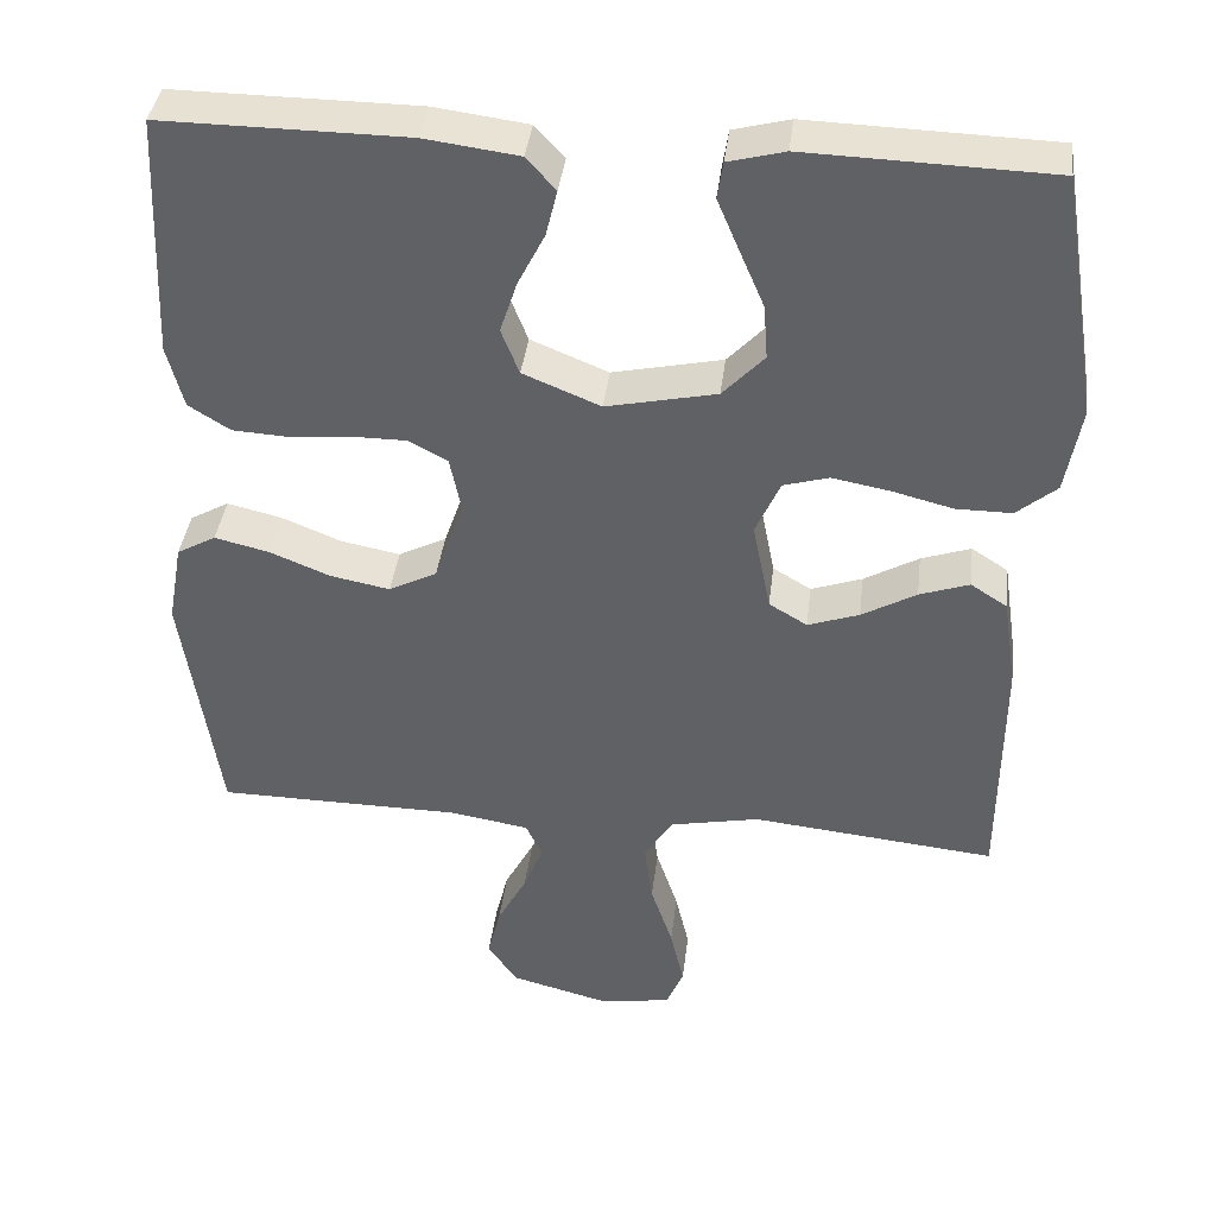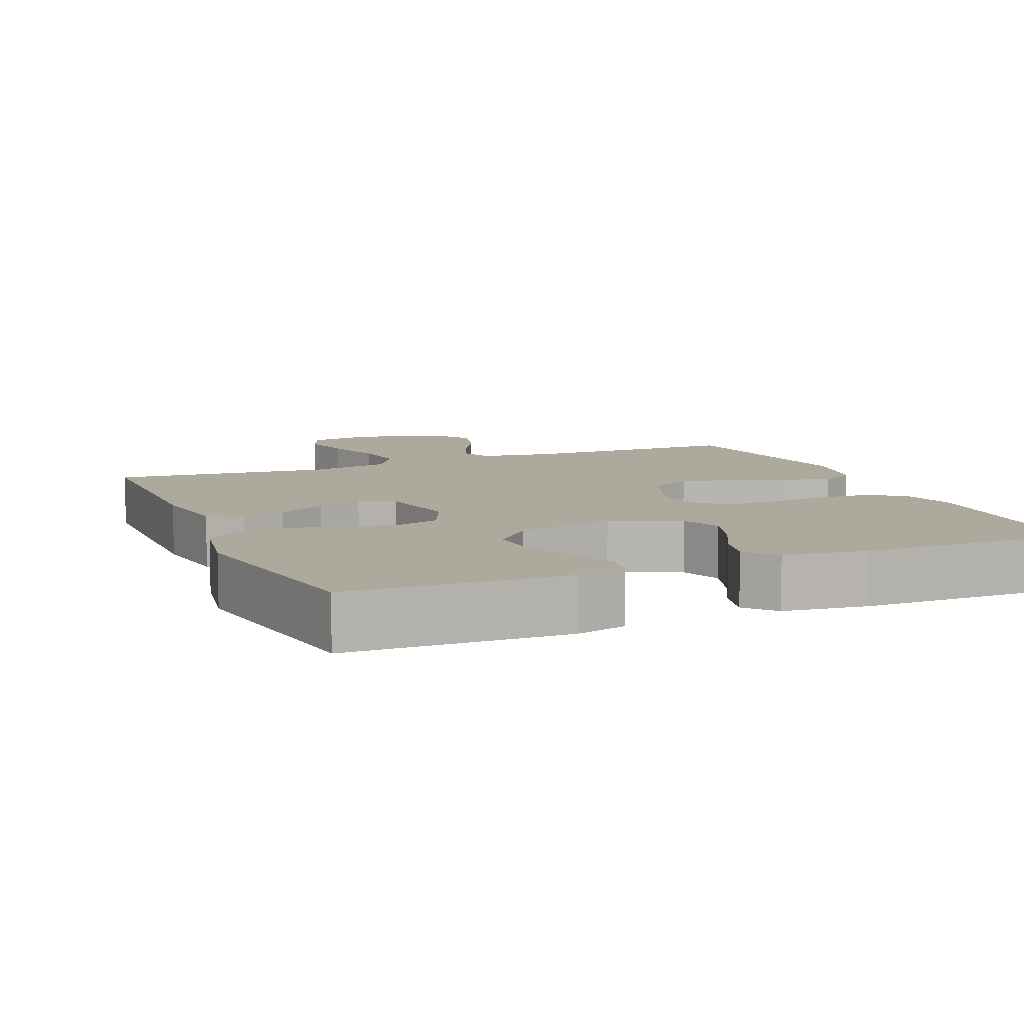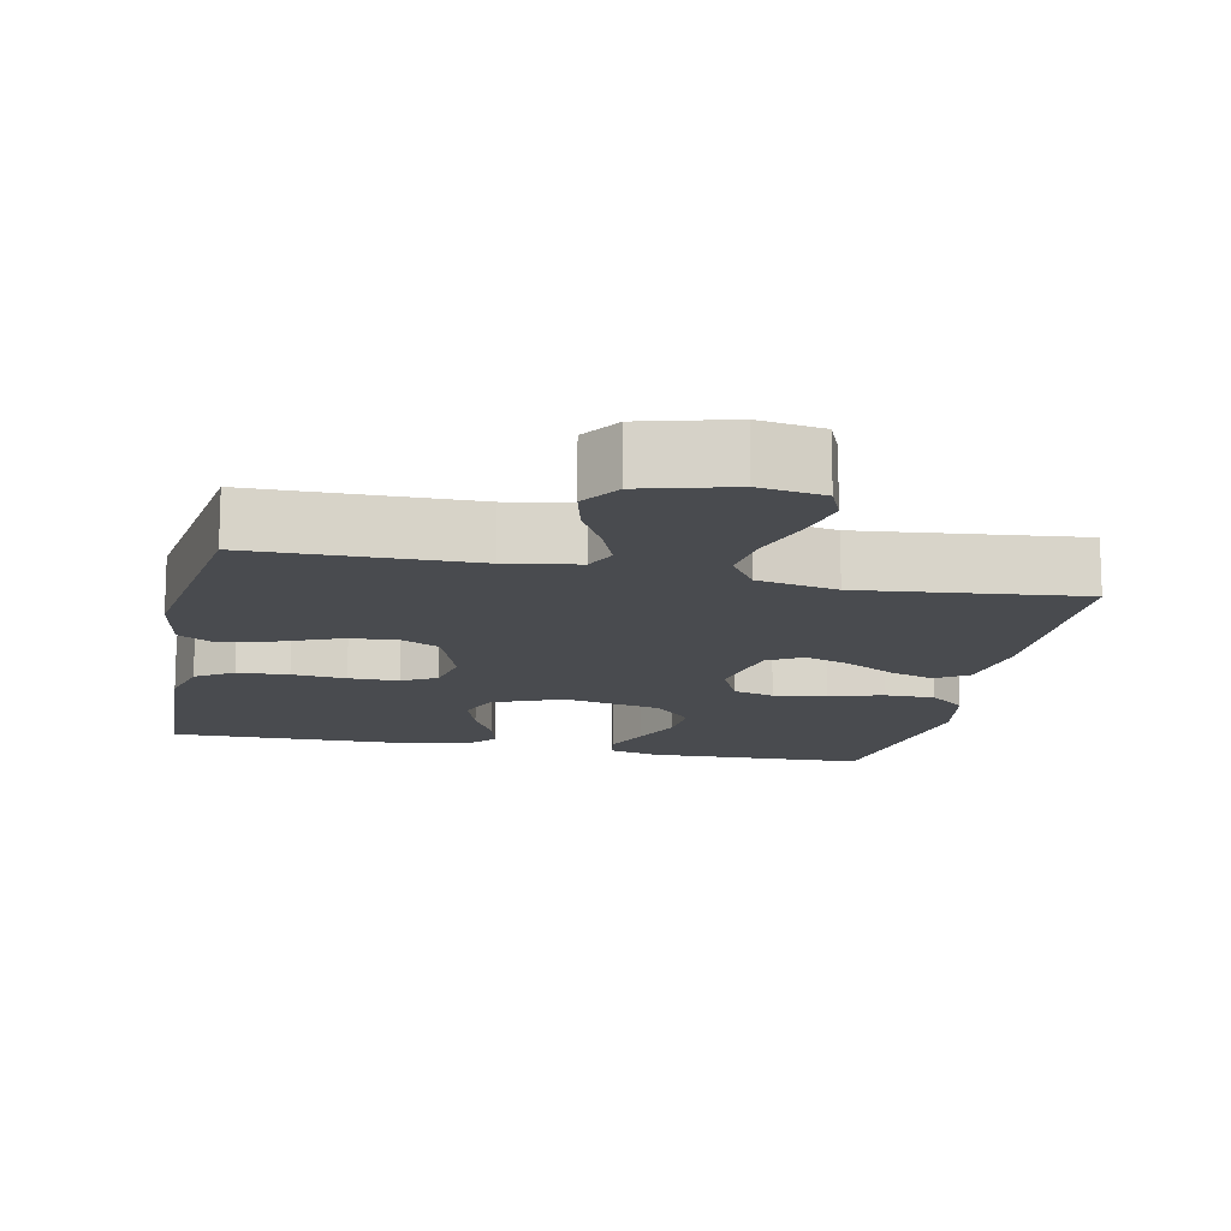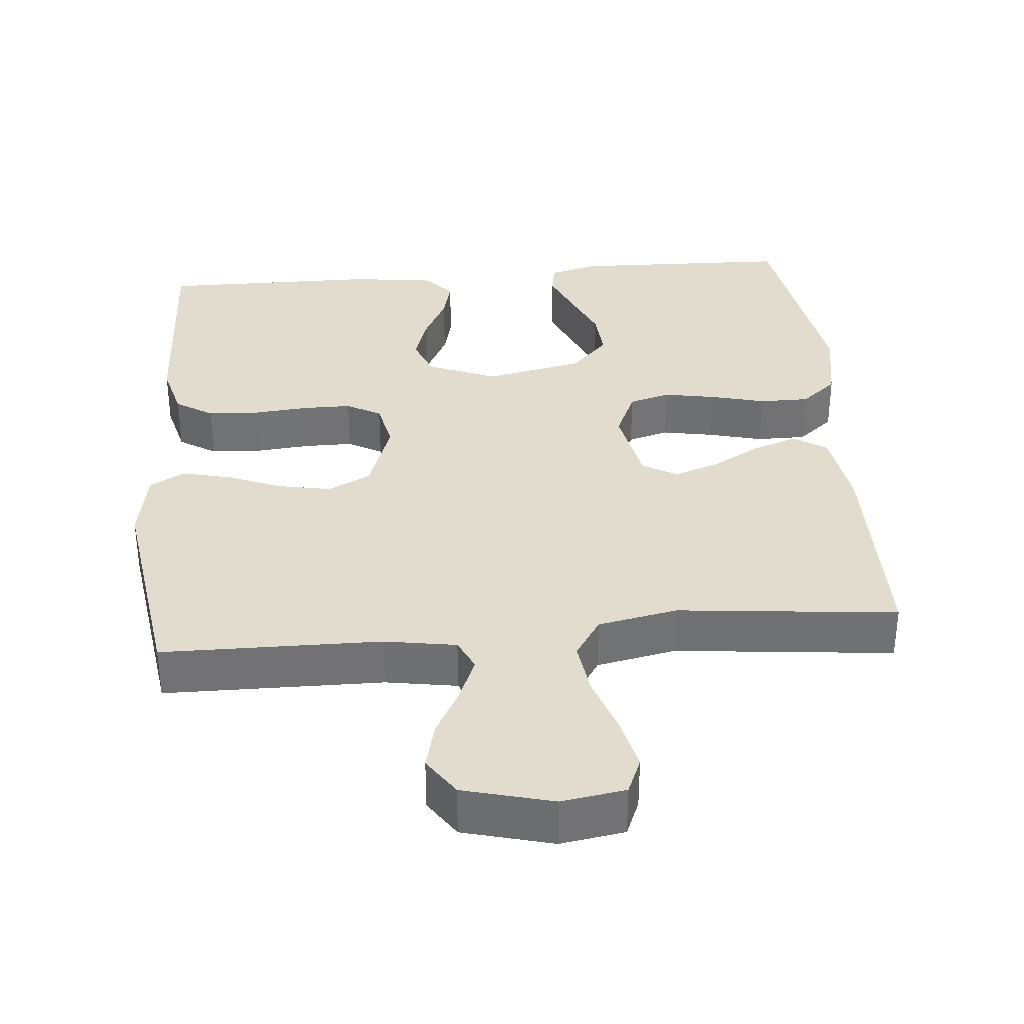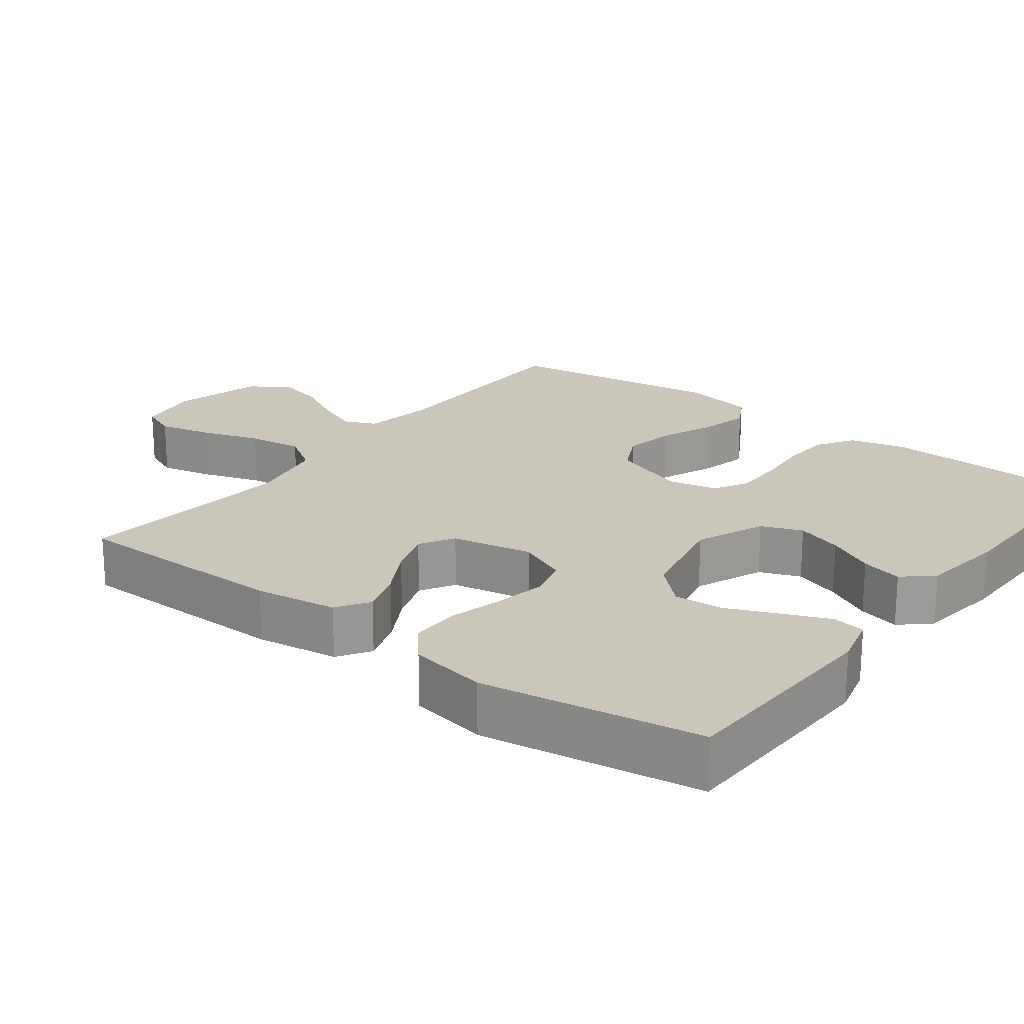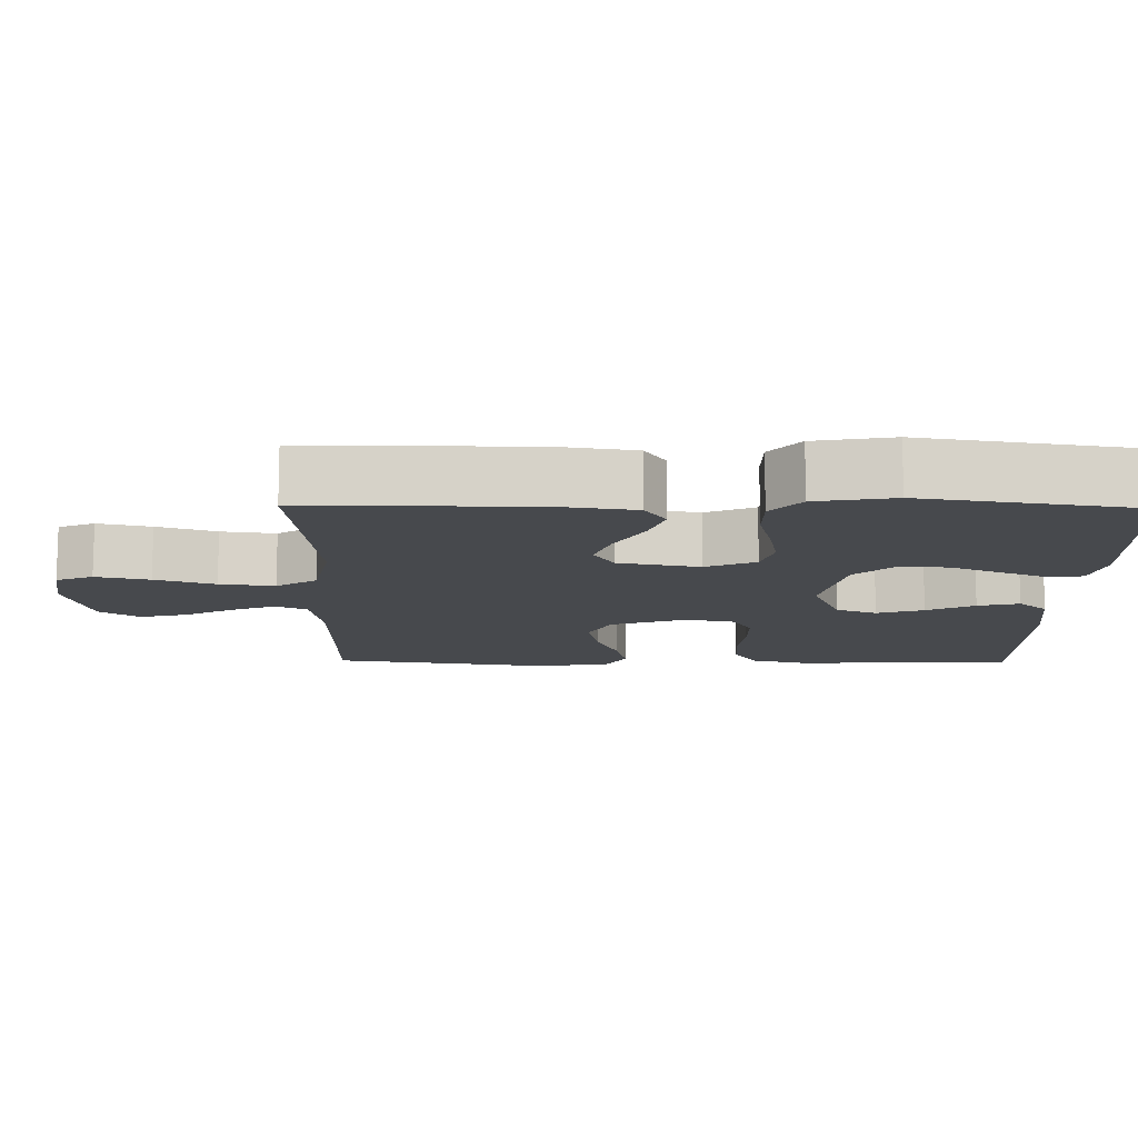
<metadata>
{"format":"obj","ext":"obj","renderer":"f3d","projection":"perspective","resolution":1024,"background":"white","views":[{"elev":39.2,"azim":-173.1,"up":"+Z"},{"elev":8.9,"azim":-22.7,"up":"+Y"},{"elev":-14.1,"azim":168.4,"up":"+Y"},{"elev":34.7,"azim":175.0,"up":"+Y"},{"elev":21.2,"azim":-52.6,"up":"+Y"},{"elev":-12.1,"azim":-90.8,"up":"+Y"}]}
</metadata>
<code>
v -0.5 0.07 0.5
v -0.2 0.07 0.509
v -0.131 0.07 0.491
v -0.124 0.07 0.446
v -0.151 0.07 0.382
v -0.181 0.07 0.312
v -0.186 0.07 0.245
v -0.135 0.07 0.191
v 0 0.07 0.162
v 0.095 0.07 0.201
v 0.117 0.07 0.257
v 0.096 0.07 0.321
v 0.063 0.07 0.386
v 0.049 0.07 0.443
v 0.085 0.07 0.483
v 0.2 0.07 0.498
v 0.5 0.07 0.5
v 0.513 0.07 0.2
v 0.493 0.07 0.123
v 0.442 0.07 0.091
v 0.372 0.07 0.087
v 0.298 0.07 0.094
v 0.23 0.07 0.094
v 0.183 0.07 0.068
v 0.169 0.07 0
v 0.205 0.07 -0.103
v 0.264 0.07 -0.133
v 0.337 0.07 -0.119
v 0.411 0.07 -0.089
v 0.478 0.07 -0.073
v 0.526 0.07 -0.1
v 0.544 0.07 -0.2
v 0.5 0.07 -0.5
v 0.2 0.07 -0.503
v 0.102 0.07 -0.519
v 0.082 0.07 -0.562
v 0.106 0.07 -0.622
v 0.142 0.07 -0.689
v 0.158 0.07 -0.754
v 0.122 0.07 -0.807
v 0 0.07 -0.839
v -0.088 0.07 -0.825
v -0.109 0.07 -0.775
v -0.092 0.07 -0.702
v -0.065 0.07 -0.621
v -0.055 0.07 -0.546
v -0.091 0.07 -0.491
v -0.2 0.07 -0.469
v -0.5 0.07 -0.5
v -0.502 0.07 -0.2
v -0.485 0.07 -0.087
v -0.44 0.07 -0.058
v -0.379 0.07 -0.079
v -0.312 0.07 -0.117
v -0.249 0.07 -0.139
v -0.202 0.07 -0.111
v -0.18 0.07 0
v -0.21 0.07 0.068
v -0.266 0.07 0.084
v -0.337 0.07 0.071
v -0.412 0.07 0.052
v -0.48 0.07 0.052
v -0.529 0.07 0.093
v -0.548 0.07 0.2
v -0.5 0 0.5
v -0.2 0 0.509
v -0.131 0 0.491
v -0.124 0 0.446
v -0.151 0 0.382
v -0.181 0 0.312
v -0.186 0 0.245
v -0.135 0 0.191
v 0 0 0.162
v 0.095 0 0.201
v 0.117 0 0.257
v 0.096 0 0.321
v 0.063 0 0.386
v 0.049 0 0.443
v 0.085 0 0.483
v 0.2 0 0.498
v 0.5 0 0.5
v 0.513 0 0.2
v 0.493 0 0.123
v 0.442 0 0.091
v 0.372 0 0.087
v 0.298 0 0.094
v 0.23 0 0.094
v 0.183 0 0.068
v 0.169 0 0
v 0.205 0 -0.103
v 0.264 0 -0.133
v 0.337 0 -0.119
v 0.411 0 -0.089
v 0.478 0 -0.073
v 0.526 0 -0.1
v 0.544 0 -0.2
v 0.5 0 -0.5
v 0.2 0 -0.503
v 0.102 0 -0.519
v 0.082 0 -0.562
v 0.106 0 -0.622
v 0.142 0 -0.689
v 0.158 0 -0.754
v 0.122 0 -0.807
v 0 0 -0.839
v -0.088 0 -0.825
v -0.109 0 -0.775
v -0.092 0 -0.702
v -0.065 0 -0.621
v -0.055 0 -0.546
v -0.091 0 -0.491
v -0.2 0 -0.469
v -0.5 0 -0.5
v -0.502 0 -0.2
v -0.485 0 -0.087
v -0.44 0 -0.058
v -0.379 0 -0.079
v -0.312 0 -0.117
v -0.249 0 -0.139
v -0.202 0 -0.111
v -0.18 0 0
v -0.21 0 0.068
v -0.266 0 0.084
v -0.337 0 0.071
v -0.412 0 0.052
v -0.48 0 0.052
v -0.529 0 0.093
v -0.548 0 0.2
f 4 5 6
f 3 4 6
f 2 3 6
f 1 2 6
f 64 1 6
f 63 64 6
f 62 63 6
f 61 62 6
f 60 61 6
f 59 60 6 7
f 58 59 7 8
f 57 58 8 9
f 56 57 9 10
f 52 53 54
f 51 52 54
f 50 51 54
f 49 50 54
f 48 49 54
f 47 48 54 55
f 46 47 55 56
f 43 44 45
f 42 43 45
f 41 42 45
f 40 41 45
f 39 40 45
f 38 39 45
f 37 38 45
f 36 37 45 46
f 46 56 10
f 36 46 10
f 35 36 10
f 32 33 34
f 31 32 34
f 30 31 34
f 29 30 34
f 28 29 34
f 27 28 34 35
f 20 21 22
f 19 20 22
f 18 19 22
f 17 18 22
f 16 17 22
f 15 16 22
f 14 15 22
f 13 14 22
f 12 13 22
f 11 12 22 23
f 10 11 23 24
f 26 27 35
f 25 26 35 10
f 10 24 25
f 70 69 68
f 70 68 67
f 70 67 66
f 70 66 65
f 70 65 128
f 70 128 127
f 70 127 126
f 70 126 125
f 70 125 124
f 71 70 124 123
f 72 71 123 122
f 73 72 122 121
f 74 73 121 120
f 118 117 116
f 118 116 115
f 118 115 114
f 118 114 113
f 118 113 112
f 119 118 112 111
f 120 119 111 110
f 109 108 107
f 109 107 106
f 109 106 105
f 109 105 104
f 109 104 103
f 109 103 102
f 109 102 101
f 110 109 101 100
f 74 120 110
f 74 110 100
f 74 100 99
f 98 97 96
f 98 96 95
f 98 95 94
f 98 94 93
f 98 93 92
f 99 98 92 91
f 86 85 84
f 86 84 83
f 86 83 82
f 86 82 81
f 86 81 80
f 86 80 79
f 86 79 78
f 86 78 77
f 86 77 76
f 87 86 76 75
f 88 87 75 74
f 99 91 90
f 74 99 90 89
f 89 88 74
f 1 65 66 2
f 2 66 67 3
f 3 67 68 4
f 4 68 69 5
f 5 69 70 6
f 6 70 71 7
f 7 71 72 8
f 8 72 73 9
f 9 73 74 10
f 10 74 75 11
f 11 75 76 12
f 12 76 77 13
f 13 77 78 14
f 14 78 79 15
f 15 79 80 16
f 16 80 81 17
f 17 81 82 18
f 18 82 83 19
f 19 83 84 20
f 20 84 85 21
f 21 85 86 22
f 22 86 87 23
f 23 87 88 24
f 24 88 89 25
f 25 89 90 26
f 26 90 91 27
f 27 91 92 28
f 28 92 93 29
f 29 93 94 30
f 30 94 95 31
f 31 95 96 32
f 32 96 97 33
f 33 97 98 34
f 34 98 99 35
f 35 99 100 36
f 36 100 101 37
f 37 101 102 38
f 38 102 103 39
f 39 103 104 40
f 40 104 105 41
f 41 105 106 42
f 42 106 107 43
f 43 107 108 44
f 44 108 109 45
f 45 109 110 46
f 46 110 111 47
f 47 111 112 48
f 48 112 113 49
f 49 113 114 50
f 50 114 115 51
f 51 115 116 52
f 52 116 117 53
f 53 117 118 54
f 54 118 119 55
f 55 119 120 56
f 56 120 121 57
f 57 121 122 58
f 58 122 123 59
f 59 123 124 60
f 60 124 125 61
f 61 125 126 62
f 62 126 127 63
f 63 127 128 64
f 64 128 65 1

</code>
